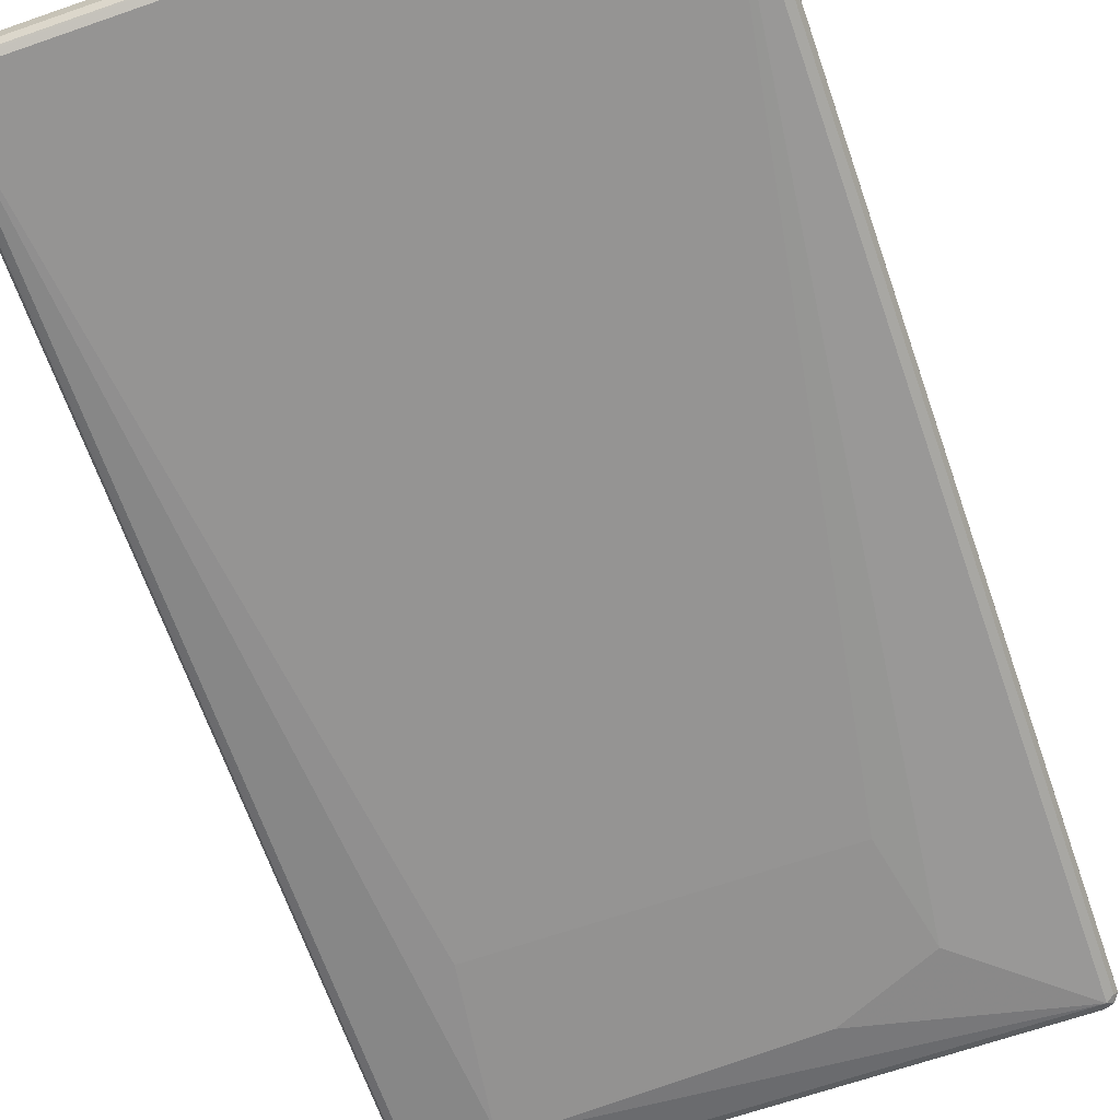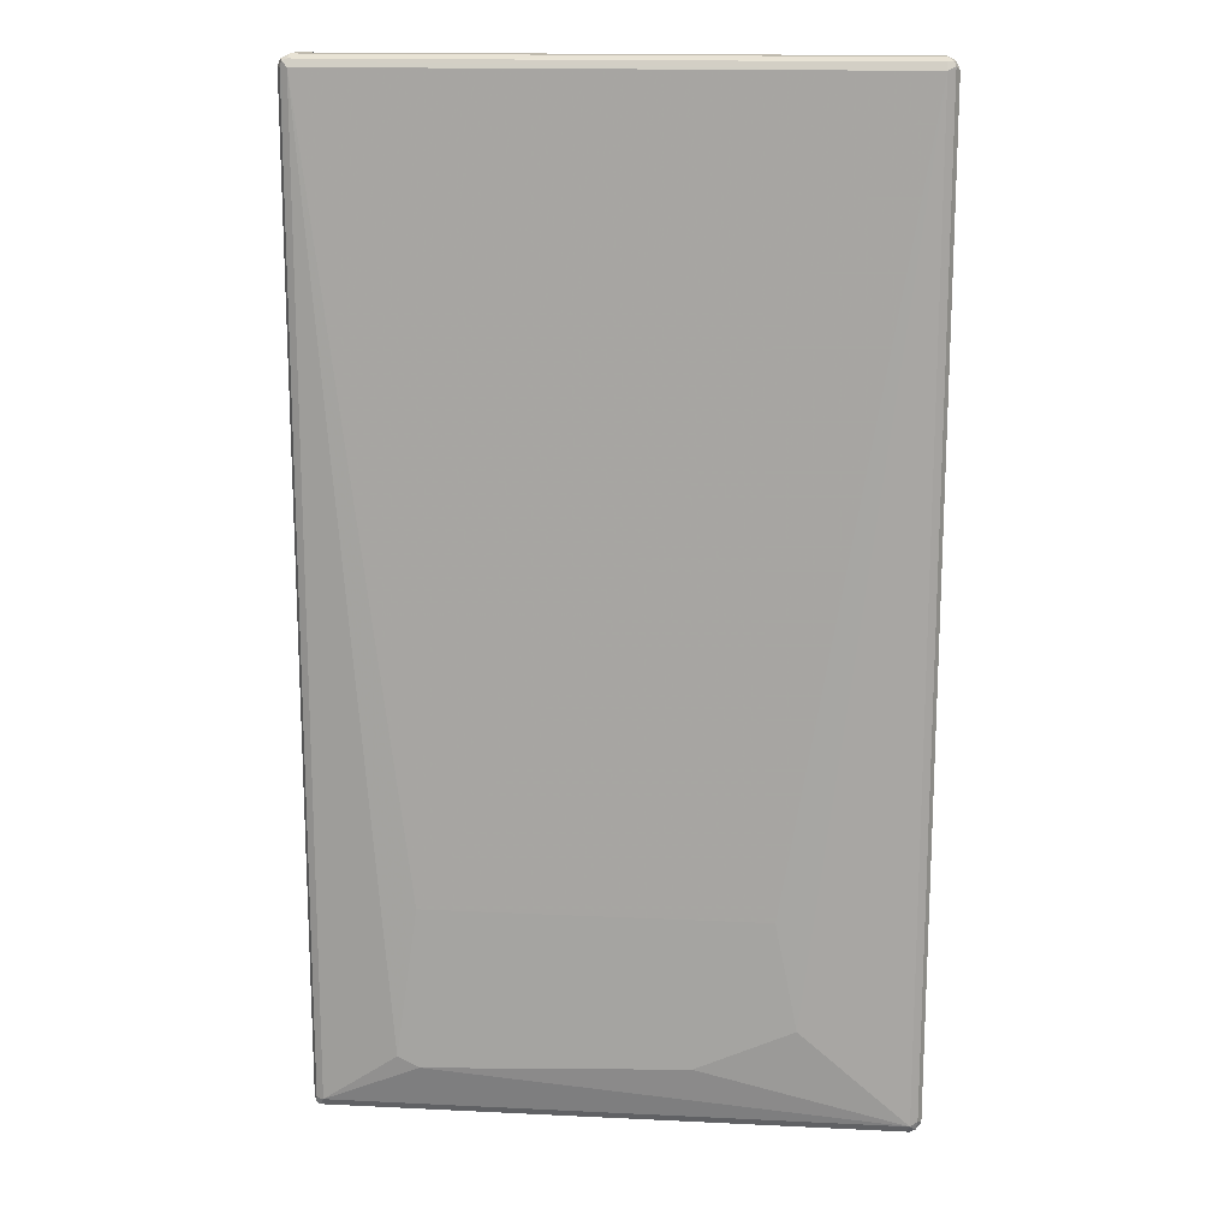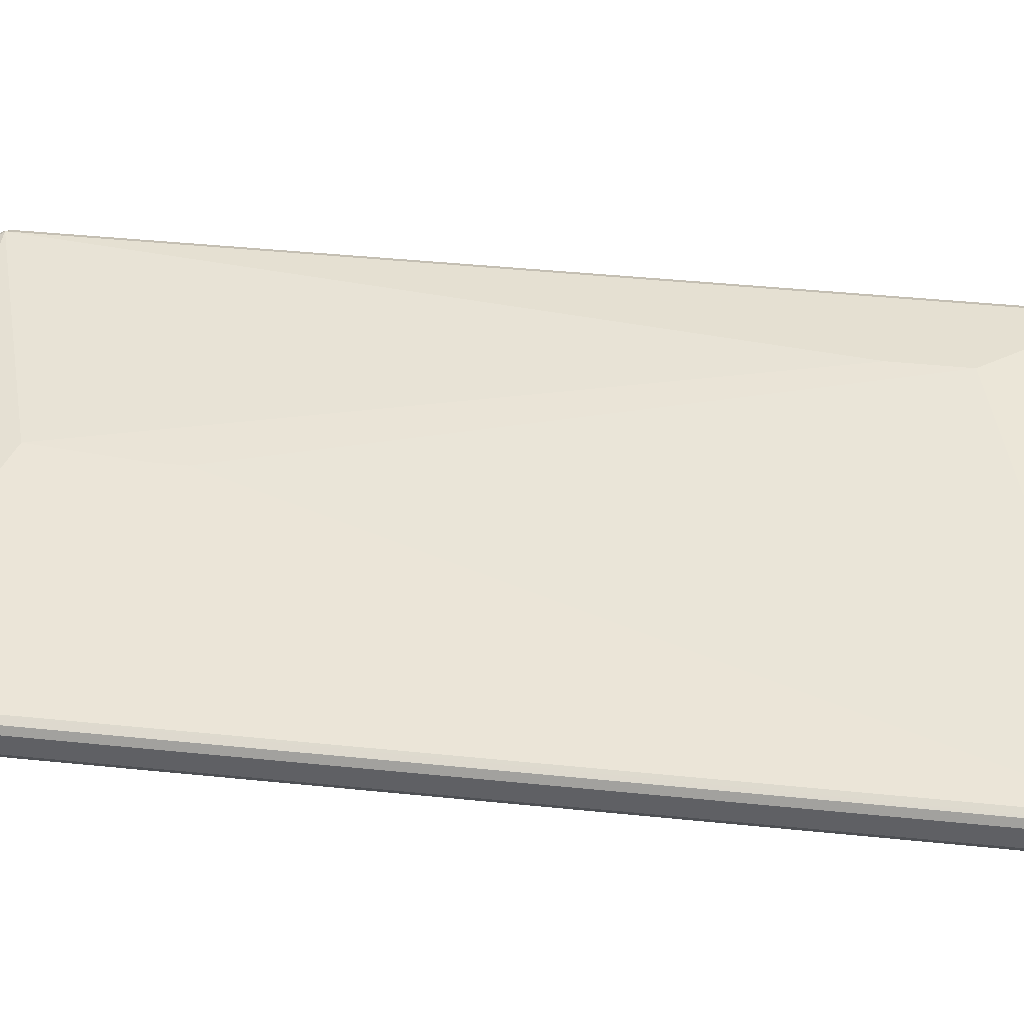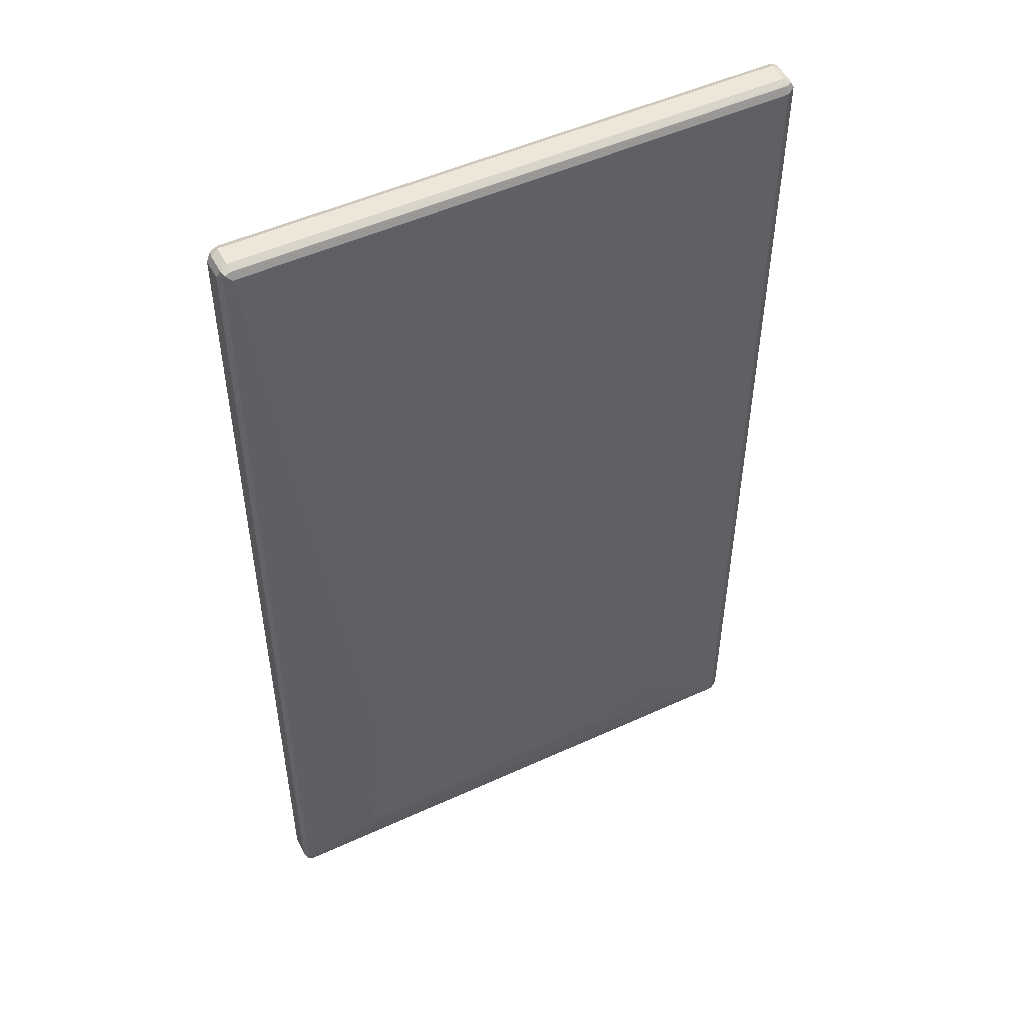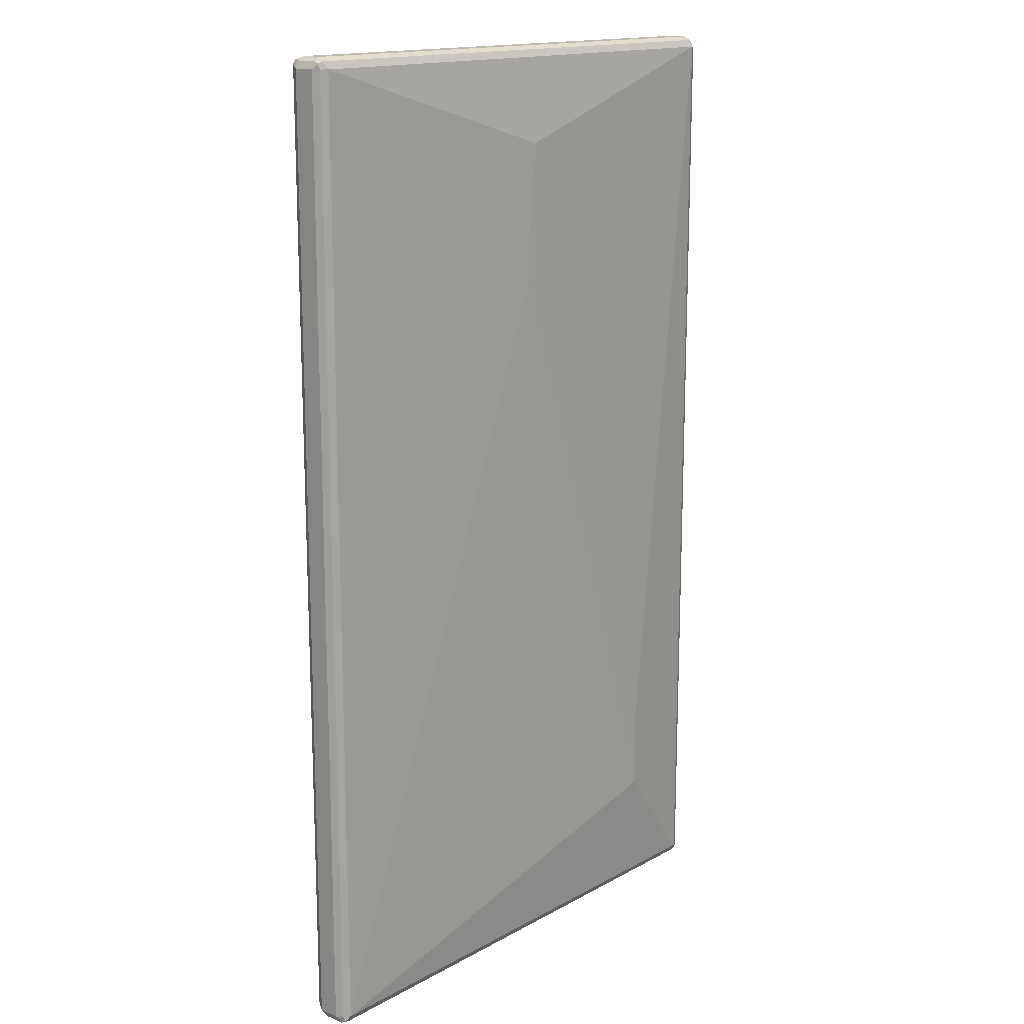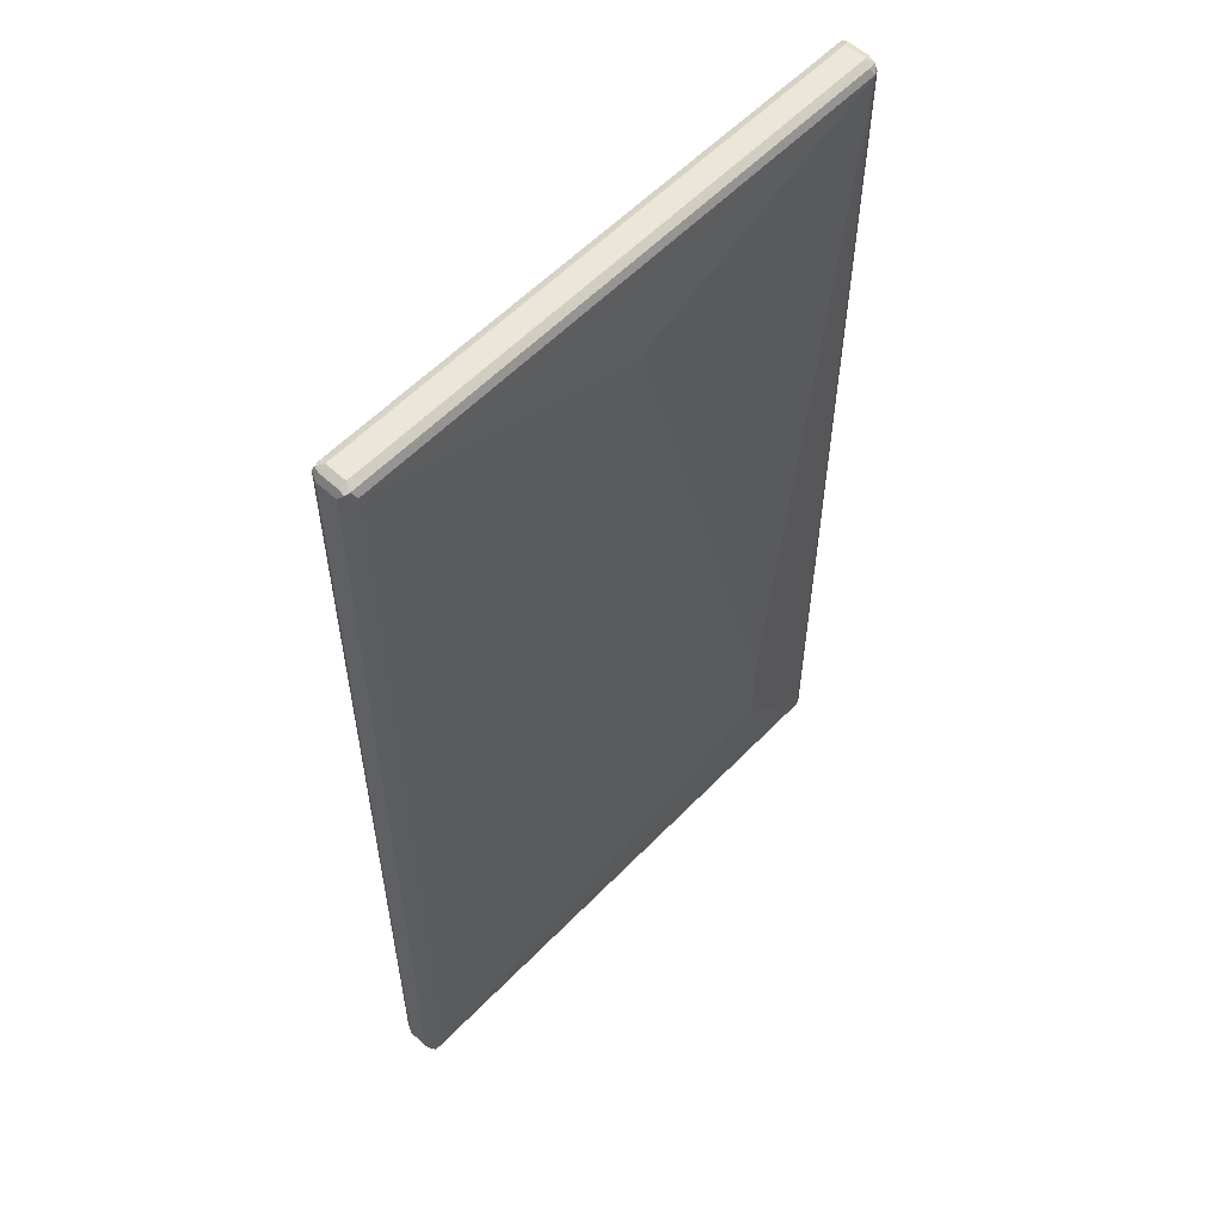
<metadata>
{"format":"obj","ext":"obj","renderer":"f3d","projection":"perspective","resolution":1024,"background":"white","views":[{"elev":-66.4,"azim":-160.8,"up":"+Z"},{"elev":15.7,"azim":-174.2,"up":"+Y"},{"elev":43.9,"azim":-83.2,"up":"+Z"},{"elev":50.2,"azim":153.3,"up":"+Y"},{"elev":15.6,"azim":-48.7,"up":"+Y"},{"elev":57.2,"azim":-46.8,"up":"+Y"}]}
</metadata>
<code>
v -0.4984 -0.8305 -0.01845
v -0.4921 -0.8243 -0.03076
v -0.4891 -0.8398 -0.02769
v -0.4921 -0.8428 -0.0123
v -0.4984 -0.8305 0.01845
v -0.4984 0.8305 -0.01845
v -0.4798 -0.8305 -0.03691
v -0.4921 0.8366 -0.03076
v -0.4737 -0.8428 -0.03076
v -0.4798 -0.8491 -0.01845
v -0.4921 -0.8428 0.02461
v -0.4891 -0.8398 0.03229
v -0.4921 -0.8305 0.03076
v -0.4937 0.8398 0.02769
v -0.4984 0.8305 0.01845
v -0.4921 0.8428 -0.01845
v -0.4891 0.8444 -0.02769
v -0.2952 -0.6644 -0.05537
v -0.1292 -0.7382 -0.05537
v 0.3138 -0.7567 -0.05537
v 0.4798 -0.8305 -0.03691
v -0.4798 0.8305 -0.03691
v 0.486 -0.8428 -0.03076
v -0.4798 -0.8491 0.01845
v 0.4798 -0.8491 -0.01845
v -0.4798 -0.8428 0.03076
v 0.4798 -0.8428 0.03076
v 0.4798 -0.8305 0.03691
v -0.4798 -0.8305 0.03691
v -0.4798 0.8305 0.03691
v -0.4921 0.8305 0.03076
v -0.486 0.8428 0.03076
v -0.4798 0.8491 0.01845
v -0.4921 0.8428 0.01845
v -0.4798 0.8491 -0.01845
v 0.4798 0.8491 -0.01845
v 0.4798 0.8428 -0.03076
v -0.4798 0.8428 -0.03076
v -0.2584 -0.4799 -0.05537
v 0.3507 -0.7382 -0.05537
v 0.4921 -0.8305 -0.03076
v 0.4937 -0.8398 -0.02769
v 0.4798 0.8305 -0.03691
v 0.4891 0.8398 -0.03229
v 0.4798 -0.8491 0.01845
v 0.4891 -0.8444 0.02769
v 0.4921 -0.8428 -0.01845
v 0.3138 -0.6275 0.05537
v 0.4921 -0.8366 0.03076
v 0.4798 0.8305 0.03691
v -0.01844 0.443 0.05537
v -0.01844 0.4983 0.05537
v 0 0.6828 0.05537
v 0.4737 0.8428 0.03076
v 0.4798 0.8491 0.01845
v 0.4921 0.8428 -0.02461
v 0.3138 -0.4799 -0.05537
v 0.4921 0.8305 -0.03076
v 0.4984 -0.8305 -0.01845
v 0.4984 -0.8305 0.01845
v 0.4921 -0.8428 0.01845
v 0.4984 0.8305 -0.01845
v 0.3138 -0.4983 0.05537
v 0.4921 0.8243 0.03076
v 0.4891 0.8398 0.02769
v 0.4921 0.8428 0.0123
v 0.4984 0.8305 0.01845
f 1 2 3
f 1 3 4
f 1 4 11
f 1 11 5
f 1 5 15
f 1 15 6
f 1 6 8
f 1 8 2
f 2 7 3
f 2 8 22
f 2 22 7
f 3 7 9
f 3 9 10
f 3 10 4
f 4 10 24
f 4 24 11
f 5 11 12
f 5 12 13
f 5 13 14
f 5 14 15
f 6 15 14
f 6 14 16
f 6 16 17
f 6 17 8
f 7 18 19
f 7 19 20
f 7 20 21
f 7 21 23
f 7 23 9
f 7 22 18
f 8 17 22
f 9 23 25
f 9 25 10
f 10 25 45
f 10 45 24
f 11 24 12
f 12 24 26
f 12 26 27
f 12 27 28
f 12 28 29
f 12 29 30
f 12 30 31
f 12 31 13
f 13 31 14
f 14 31 30
f 14 30 32
f 14 32 33
f 14 33 34
f 14 34 16
f 16 34 17
f 17 33 35
f 17 35 36
f 17 36 37
f 17 37 38
f 17 38 22
f 17 34 33
f 18 39 57
f 18 57 40
f 18 40 20
f 18 20 19
f 18 22 39
f 20 40 21
f 21 41 42
f 21 42 23
f 21 40 43
f 21 43 44
f 21 44 41
f 22 38 44
f 22 44 43
f 22 43 57
f 22 57 39
f 23 42 25
f 24 45 46
f 24 46 26
f 25 46 45
f 25 42 47
f 25 47 46
f 26 46 27
f 27 46 28
f 28 48 29
f 28 46 49
f 28 49 64
f 28 64 50
f 28 50 63
f 28 63 48
f 29 48 51
f 29 51 52
f 29 52 30
f 30 52 53
f 30 53 50
f 30 50 54
f 30 54 32
f 32 54 55
f 32 55 33
f 33 55 36
f 33 36 35
f 36 56 44
f 36 44 37
f 36 55 66
f 36 66 56
f 37 44 38
f 40 57 43
f 41 44 58
f 41 58 42
f 42 59 60
f 42 60 61
f 42 61 47
f 42 58 62
f 42 62 59
f 44 56 62
f 44 62 58
f 46 47 61
f 46 61 60
f 46 60 49
f 48 63 53
f 48 53 52
f 48 52 51
f 49 60 67
f 49 67 64
f 50 64 65
f 50 65 54
f 50 53 63
f 54 65 55
f 55 65 66
f 56 66 67
f 56 67 62
f 59 62 67
f 59 67 60
f 64 67 65
f 65 67 66

</code>
